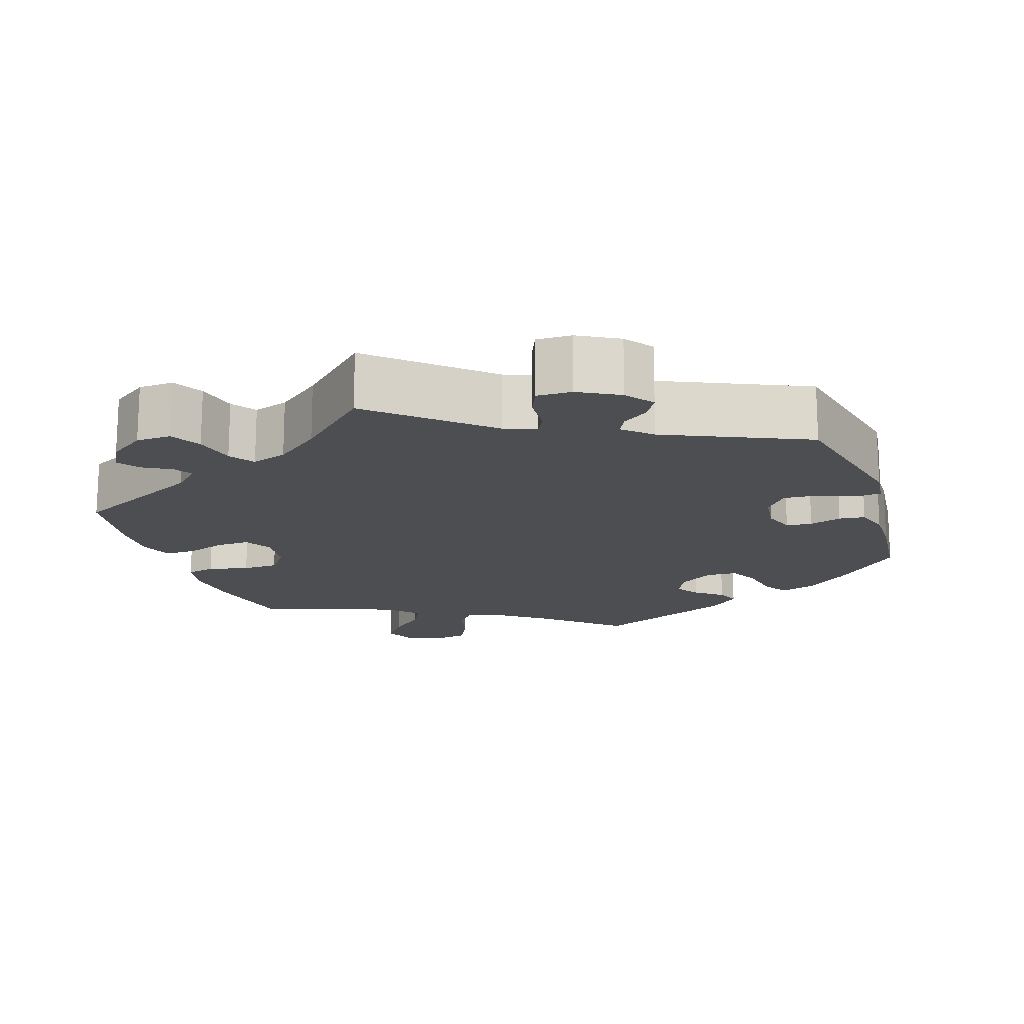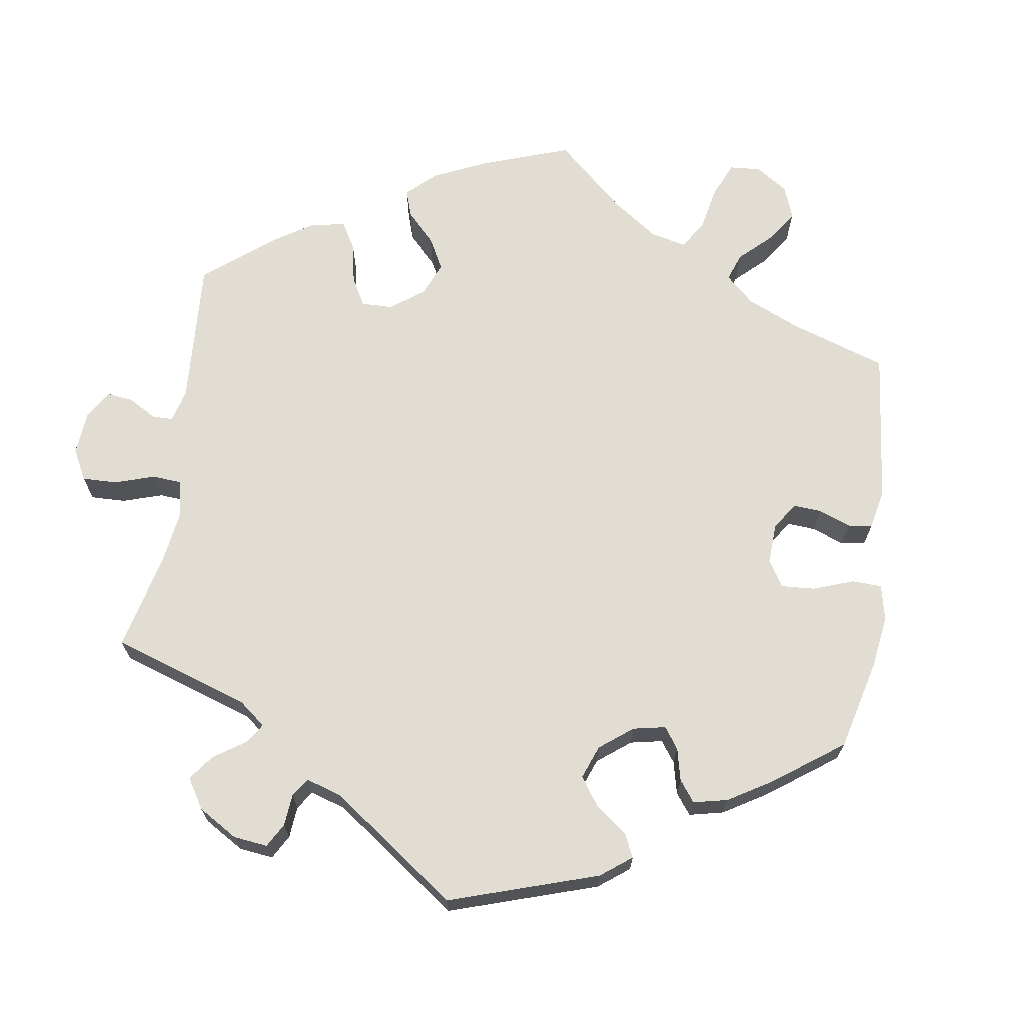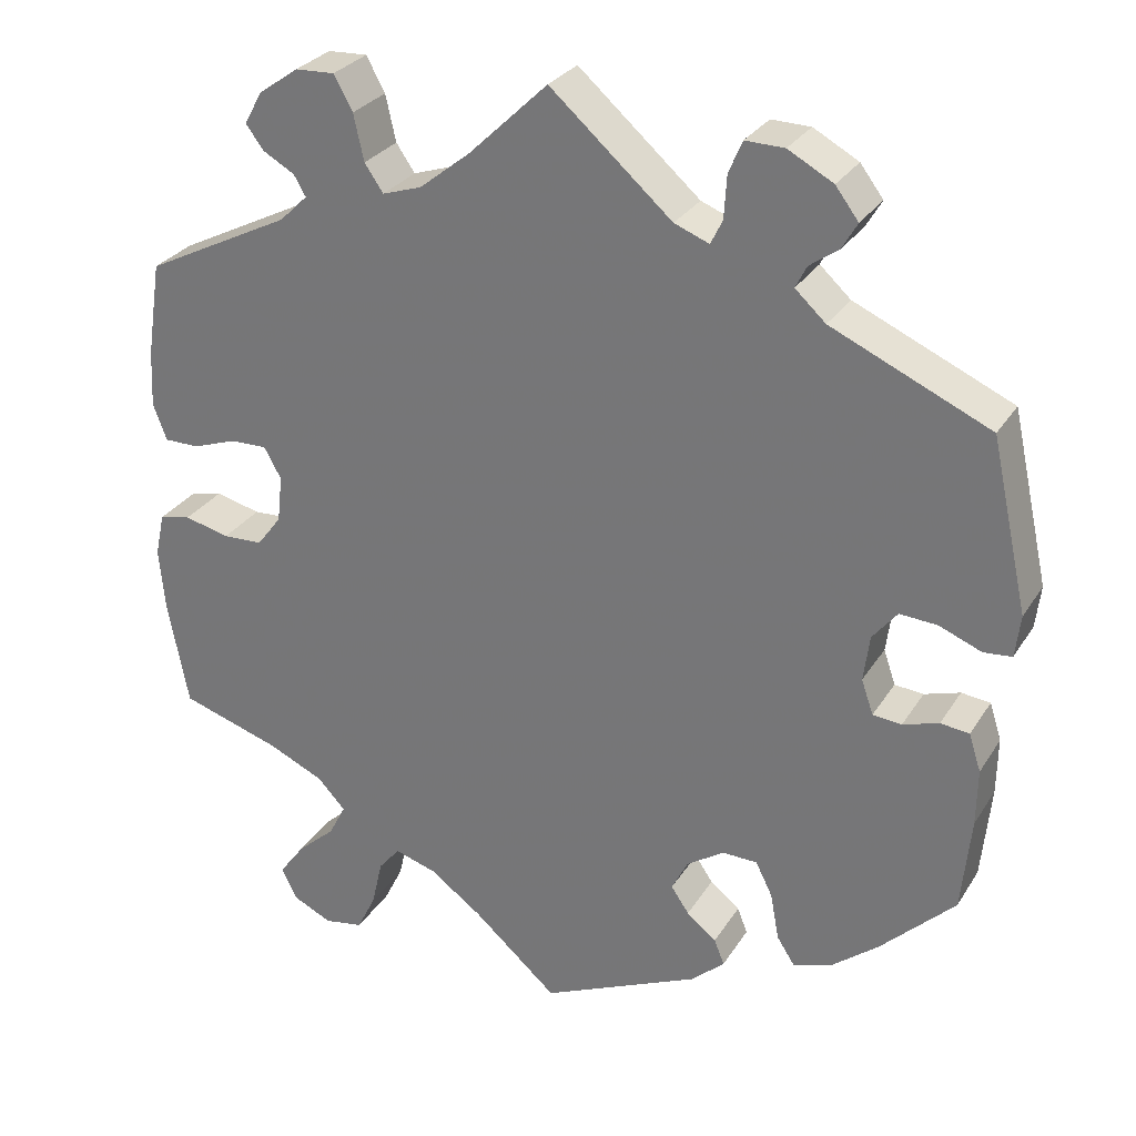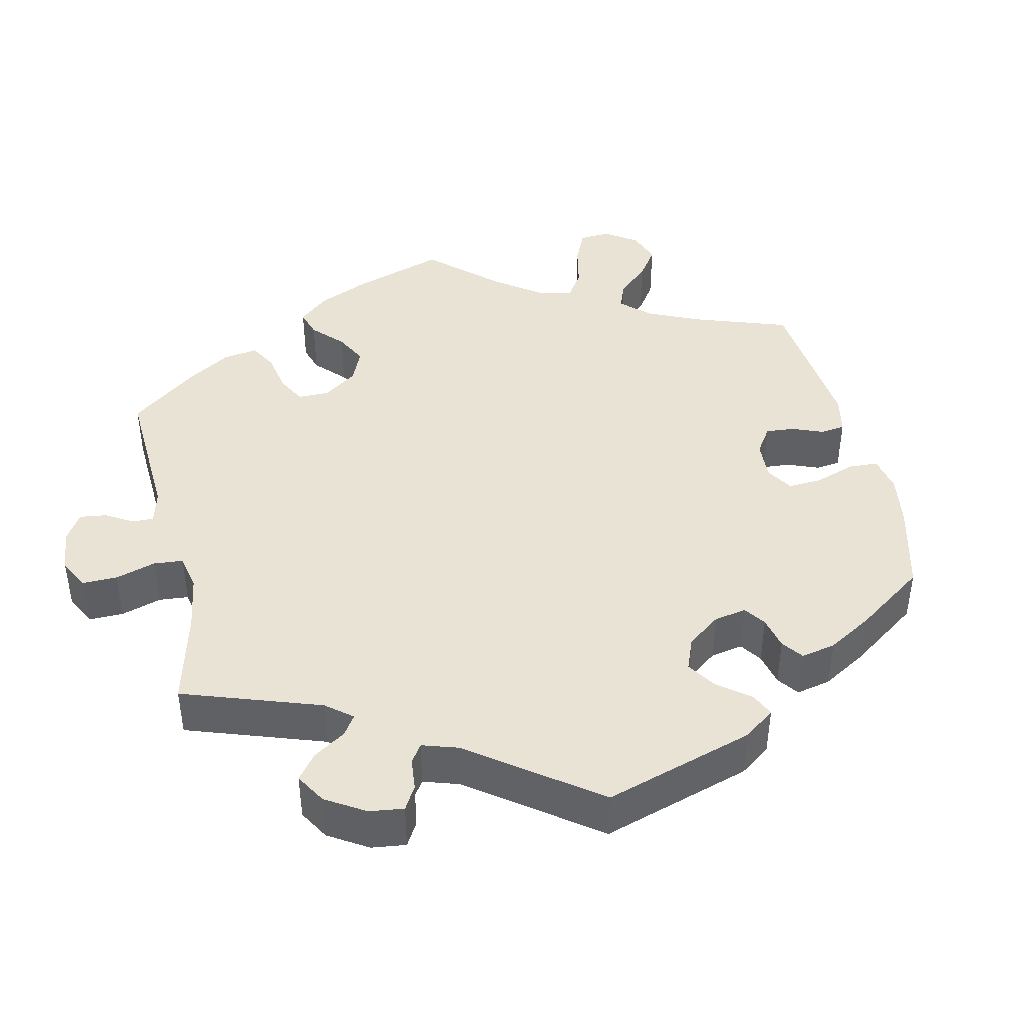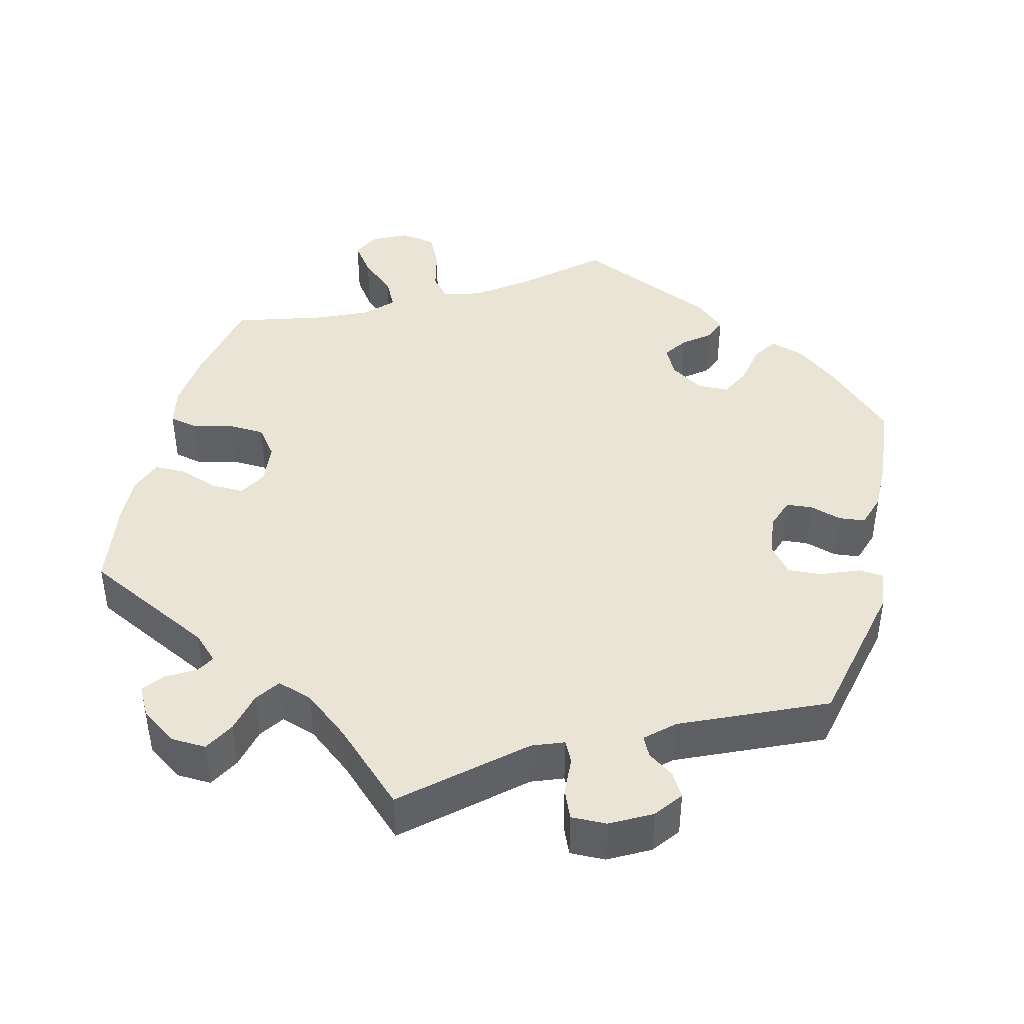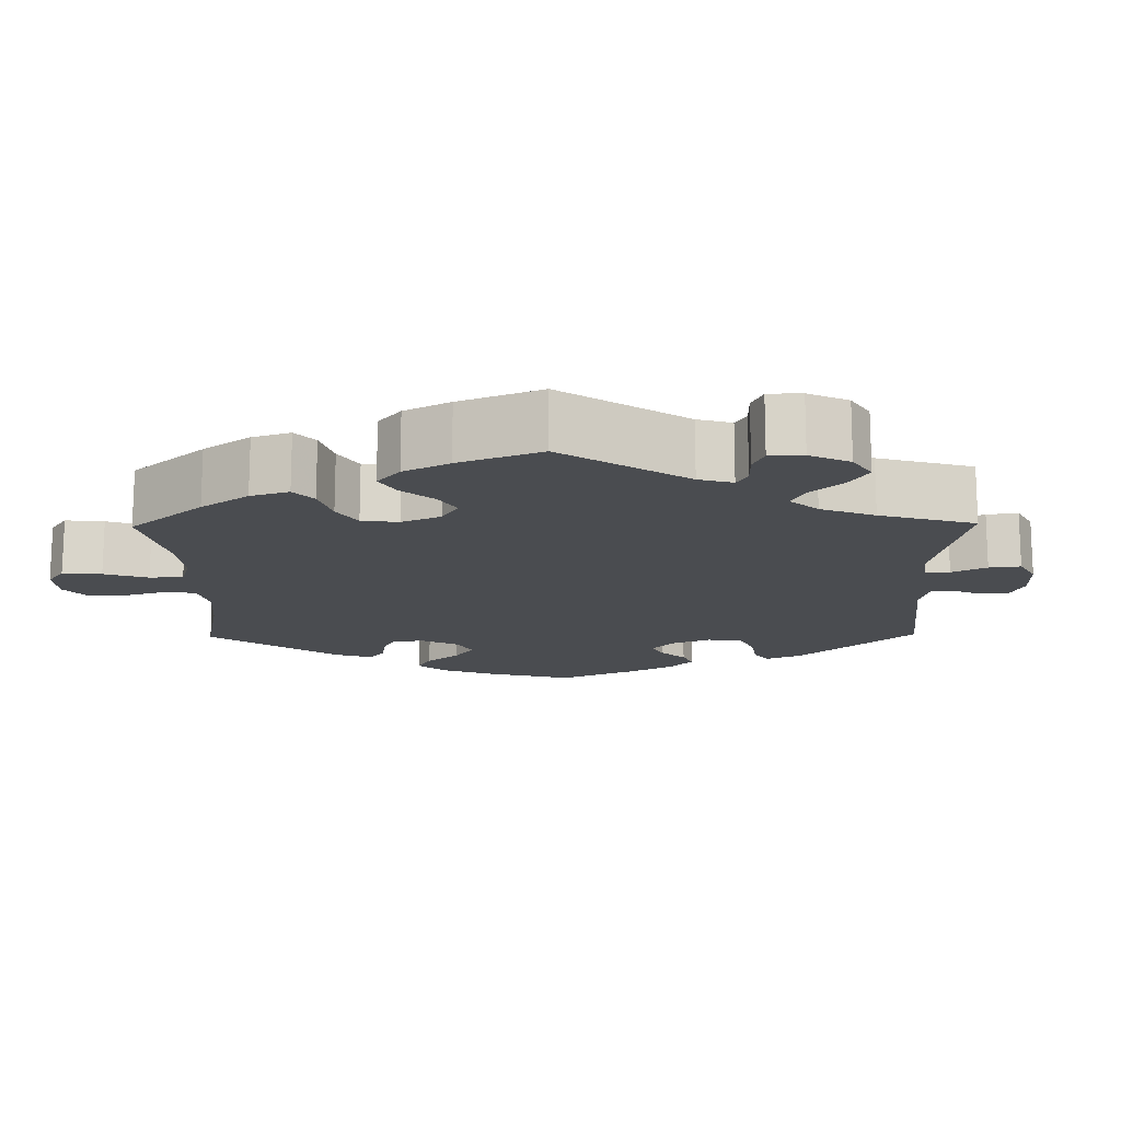
<metadata>
{"format":"obj","ext":"obj","renderer":"f3d","projection":"perspective","resolution":1024,"background":"white","views":[{"elev":-16.6,"azim":18.3,"up":"+Y"},{"elev":68.2,"azim":68.3,"up":"+Y"},{"elev":28.6,"azim":26.0,"up":"+Z"},{"elev":42.3,"azim":47.5,"up":"+Y"},{"elev":42.7,"azim":14.0,"up":"+Y"},{"elev":-14.9,"azim":-59.1,"up":"+Y"}]}
</metadata>
<code>
v -0.099 0.07 -0.491
v -0.161 0.07 -0.446
v -0.21 0.07 -0.431
v -0.235 0.07 -0.461
v -0.248 0.07 -0.517
v -0.27 0.07 -0.562
v -0.316 0.07 -0.57
v -0.362 0.07 -0.548
v -0.38 0.07 -0.511
v -0.35 0.07 -0.47
v -0.305 0.07 -0.43
v -0.285 0.07 -0.391
v -0.318 0.07 -0.356
v -0.384 0.07 -0.326
v -0.501 0.07 -0.289
v -0.525 0.07 -0.165
v -0.532 0.07 -0.09
v -0.521 0.07 -0.039
v -0.484 0.07 -0.031
v -0.431 0.07 -0.044
v -0.384 0.07 -0.042
v -0.355 0.07 -0.004
v -0.349 0.07 0.051
v -0.369 0.07 0.087
v -0.412 0.07 0.086
v -0.464 0.07 0.068
v -0.505 0.07 0.068
v -0.521 0.07 0.111
v -0.518 0.07 0.177
v -0.501 0.07 0.289
v -0.329 0.07 0.375
v -0.296 0.07 0.407
v -0.31 0.07 0.431
v -0.347 0.07 0.452
v -0.368 0.07 0.48
v -0.347 0.07 0.518
v -0.3 0.07 0.551
v -0.254 0.07 0.553
v -0.232 0.07 0.513
v -0.22 0.07 0.459
v -0.198 0.07 0.427
v -0.152 0.07 0.442
v -0.093 0.07 0.489
v 0 0.07 0.578
v 0.143 0.07 0.452
v 0.184 0.07 0.436
v 0.198 0.07 0.464
v 0.201 0.07 0.514
v 0.217 0.07 0.552
v 0.263 0.07 0.551
v 0.316 0.07 0.522
v 0.343 0.07 0.486
v 0.325 0.07 0.455
v 0.291 0.07 0.431
v 0.278 0.07 0.405
v 0.314 0.07 0.372
v 0.5 0.07 0.289
v 0.544 0.07 0.089
v 0.538 0.07 0.039
v 0.505 0.07 0.036
v 0.455 0.07 0.056
v 0.411 0.07 0.059
v 0.382 0.07 0.023
v 0.375 0.07 -0.031
v 0.389 0.07 -0.072
v 0.423 0.07 -0.075
v 0.465 0.07 -0.062
v 0.499 0.07 -0.066
v 0.513 0.07 -0.11
v 0.512 0.07 -0.177
v 0.501 0.07 -0.288
v 0.414 0.07 -0.373
v 0.359 0.07 -0.417
v 0.313 0.07 -0.432
v 0.292 0.07 -0.399
v 0.282 0.07 -0.344
v 0.262 0.07 -0.304
v 0.221 0.07 -0.303
v 0.177 0.07 -0.332
v 0.158 0.07 -0.37
v 0.179 0.07 -0.401
v 0.214 0.07 -0.429
v 0.226 0.07 -0.459
v 0.187 0.07 -0.494
v 0 0.07 -0.578
v -0.099 0 -0.491
v -0.161 0 -0.446
v -0.21 0 -0.431
v -0.235 0 -0.461
v -0.248 0 -0.517
v -0.27 0 -0.562
v -0.316 0 -0.57
v -0.362 0 -0.548
v -0.38 0 -0.511
v -0.35 0 -0.47
v -0.305 0 -0.43
v -0.285 0 -0.391
v -0.318 0 -0.356
v -0.384 0 -0.326
v -0.501 0 -0.289
v -0.525 0 -0.165
v -0.532 0 -0.09
v -0.521 0 -0.039
v -0.484 0 -0.031
v -0.431 0 -0.044
v -0.384 0 -0.042
v -0.355 0 -0.004
v -0.349 0 0.051
v -0.369 0 0.087
v -0.412 0 0.086
v -0.464 0 0.068
v -0.505 0 0.068
v -0.521 0 0.111
v -0.518 0 0.177
v -0.501 0 0.289
v -0.329 0 0.375
v -0.296 0 0.407
v -0.31 0 0.431
v -0.347 0 0.452
v -0.368 0 0.48
v -0.347 0 0.518
v -0.3 0 0.551
v -0.254 0 0.553
v -0.232 0 0.513
v -0.22 0 0.459
v -0.198 0 0.427
v -0.152 0 0.442
v -0.093 0 0.489
v 0 0 0.578
v 0.143 0 0.452
v 0.184 0 0.436
v 0.198 0 0.464
v 0.201 0 0.514
v 0.217 0 0.552
v 0.263 0 0.551
v 0.316 0 0.522
v 0.343 0 0.486
v 0.325 0 0.455
v 0.291 0 0.431
v 0.278 0 0.405
v 0.314 0 0.372
v 0.5 0 0.289
v 0.544 0 0.089
v 0.538 0 0.039
v 0.505 0 0.036
v 0.455 0 0.056
v 0.411 0 0.059
v 0.382 0 0.023
v 0.375 0 -0.031
v 0.389 0 -0.072
v 0.423 0 -0.075
v 0.465 0 -0.062
v 0.499 0 -0.066
v 0.513 0 -0.11
v 0.512 0 -0.177
v 0.501 0 -0.288
v 0.414 0 -0.373
v 0.359 0 -0.417
v 0.313 0 -0.432
v 0.292 0 -0.399
v 0.282 0 -0.344
v 0.262 0 -0.304
v 0.221 0 -0.303
v 0.177 0 -0.332
v 0.158 0 -0.37
v 0.179 0 -0.401
v 0.214 0 -0.429
v 0.226 0 -0.459
v 0.187 0 -0.494
v 0 0 -0.578
f 84 85 1
f 81 82 83 84
f 80 81 84 1
f 79 80 1 2
f 78 79 2 3
f 73 74 75 76
f 73 76 77
f 72 73 77
f 71 72 77
f 70 71 77 78
f 66 67 68 69
f 65 66 69 70
f 58 59 60 61
f 56 57 58 61
f 55 56 61 62
f 51 52 53 54
f 51 54 55
f 50 51 55
f 47 48 49 50
f 46 47 50 55
f 43 44 45
f 42 43 45 46
f 41 42 46 55
f 37 38 39 40
f 37 40 41
f 36 37 41
f 33 34 35 36
f 32 33 36 41
f 31 32 41 55
f 25 26 27 28
f 24 25 28 29
f 17 18 19 20
f 17 20 21
f 14 15 16 17
f 13 14 17 21
f 12 13 21 22
f 8 9 10 11
f 8 11 12
f 7 8 12
f 4 5 6 7
f 4 7 12
f 3 4 12 22
f 65 70 78 3
f 64 65 3 22
f 63 64 22 23
f 62 63 23 24
f 30 31 55 62
f 24 29 30 62
f 86 170 169
f 169 168 167 166
f 86 169 166 165
f 87 86 165 164
f 88 87 164 163
f 161 160 159 158
f 162 161 158
f 162 158 157
f 162 157 156
f 163 162 156 155
f 154 153 152 151
f 155 154 151 150
f 146 145 144 143
f 146 143 142 141
f 147 146 141 140
f 139 138 137 136
f 140 139 136
f 140 136 135
f 135 134 133 132
f 140 135 132 131
f 130 129 128
f 131 130 128 127
f 140 131 127 126
f 125 124 123 122
f 126 125 122
f 126 122 121
f 121 120 119 118
f 126 121 118 117
f 140 126 117 116
f 113 112 111 110
f 114 113 110 109
f 105 104 103 102
f 106 105 102
f 102 101 100 99
f 106 102 99 98
f 107 106 98 97
f 96 95 94 93
f 97 96 93
f 97 93 92
f 92 91 90 89
f 97 92 89
f 107 97 89 88
f 88 163 155 150
f 107 88 150 149
f 108 107 149 148
f 109 108 148 147
f 147 140 116 115
f 147 115 114 109
f 1 86 87 2
f 2 87 88 3
f 3 88 89 4
f 4 89 90 5
f 5 90 91 6
f 6 91 92 7
f 7 92 93 8
f 8 93 94 9
f 9 94 95 10
f 10 95 96 11
f 11 96 97 12
f 12 97 98 13
f 13 98 99 14
f 14 99 100 15
f 15 100 101 16
f 16 101 102 17
f 17 102 103 18
f 18 103 104 19
f 19 104 105 20
f 20 105 106 21
f 21 106 107 22
f 22 107 108 23
f 23 108 109 24
f 24 109 110 25
f 25 110 111 26
f 26 111 112 27
f 27 112 113 28
f 28 113 114 29
f 29 114 115 30
f 30 115 116 31
f 31 116 117 32
f 32 117 118 33
f 33 118 119 34
f 34 119 120 35
f 35 120 121 36
f 36 121 122 37
f 37 122 123 38
f 38 123 124 39
f 39 124 125 40
f 40 125 126 41
f 41 126 127 42
f 42 127 128 43
f 43 128 129 44
f 44 129 130 45
f 45 130 131 46
f 46 131 132 47
f 47 132 133 48
f 48 133 134 49
f 49 134 135 50
f 50 135 136 51
f 51 136 137 52
f 52 137 138 53
f 53 138 139 54
f 54 139 140 55
f 55 140 141 56
f 56 141 142 57
f 57 142 143 58
f 58 143 144 59
f 59 144 145 60
f 60 145 146 61
f 61 146 147 62
f 62 147 148 63
f 63 148 149 64
f 64 149 150 65
f 65 150 151 66
f 66 151 152 67
f 67 152 153 68
f 68 153 154 69
f 69 154 155 70
f 70 155 156 71
f 71 156 157 72
f 72 157 158 73
f 73 158 159 74
f 74 159 160 75
f 75 160 161 76
f 76 161 162 77
f 77 162 163 78
f 78 163 164 79
f 79 164 165 80
f 80 165 166 81
f 81 166 167 82
f 82 167 168 83
f 83 168 169 84
f 84 169 170 85
f 85 170 86 1

</code>
